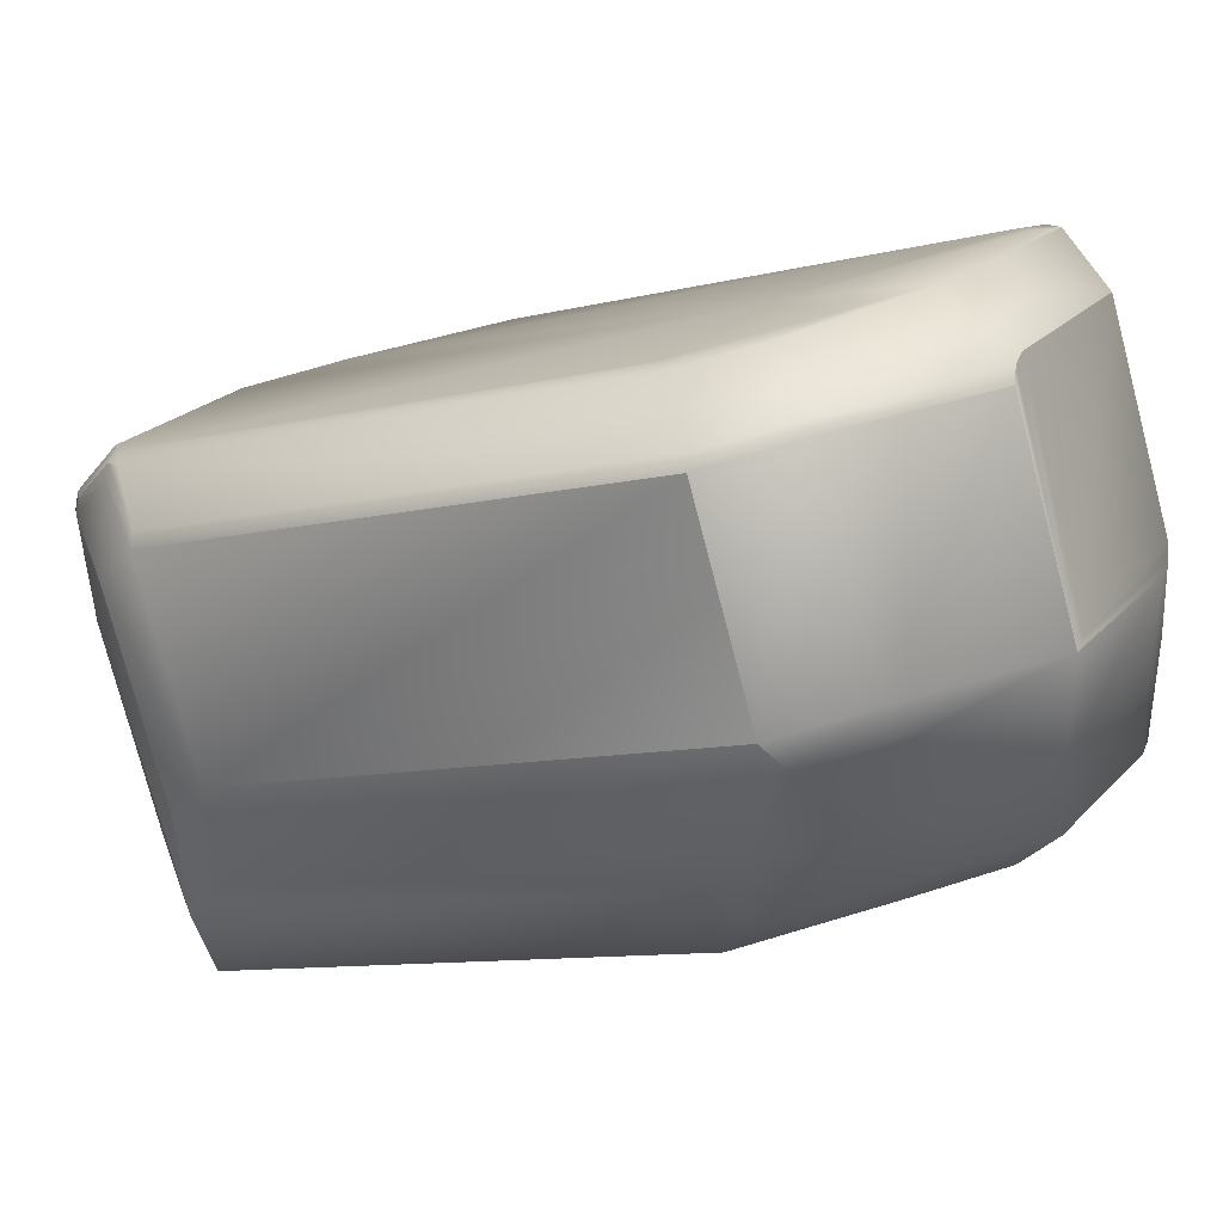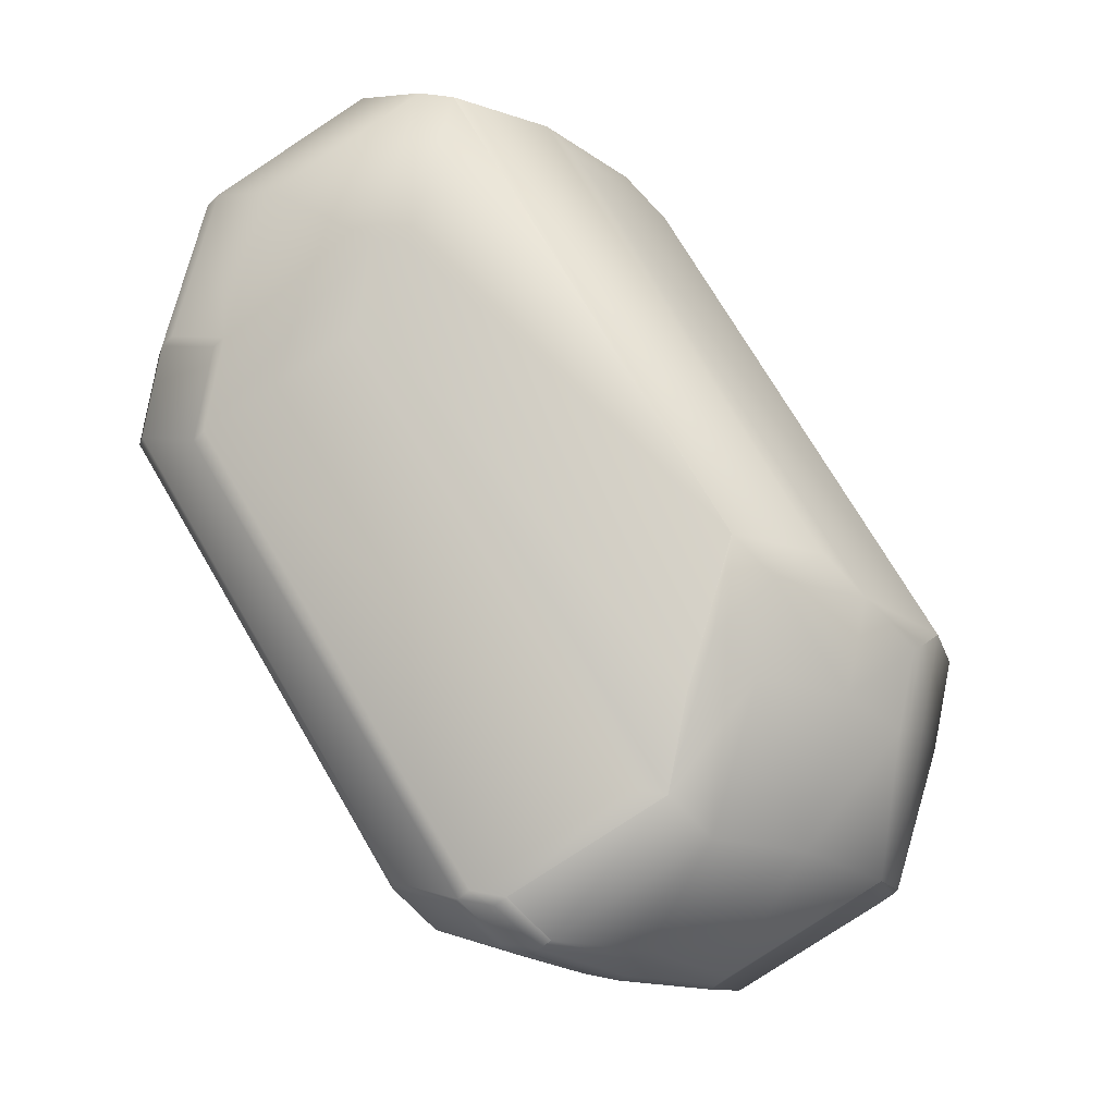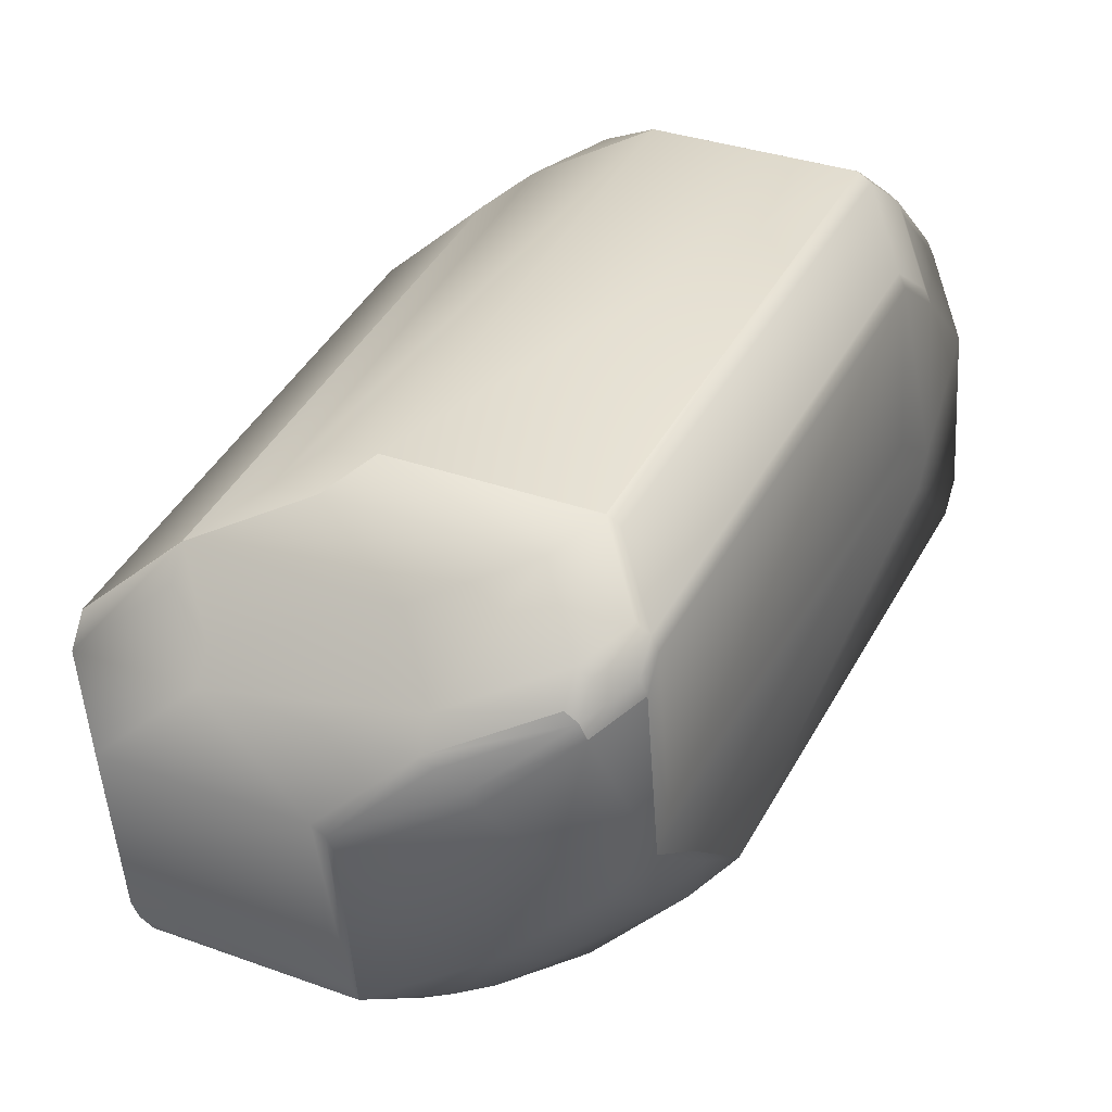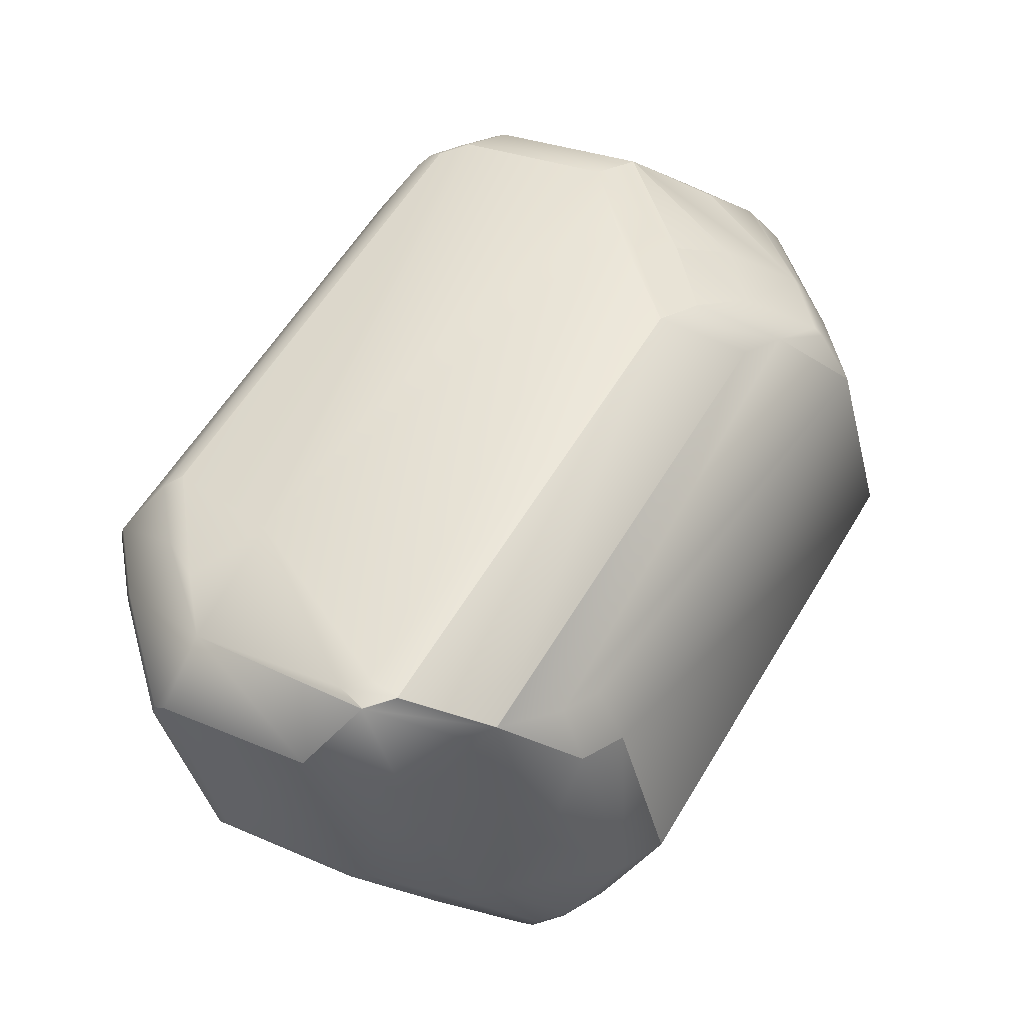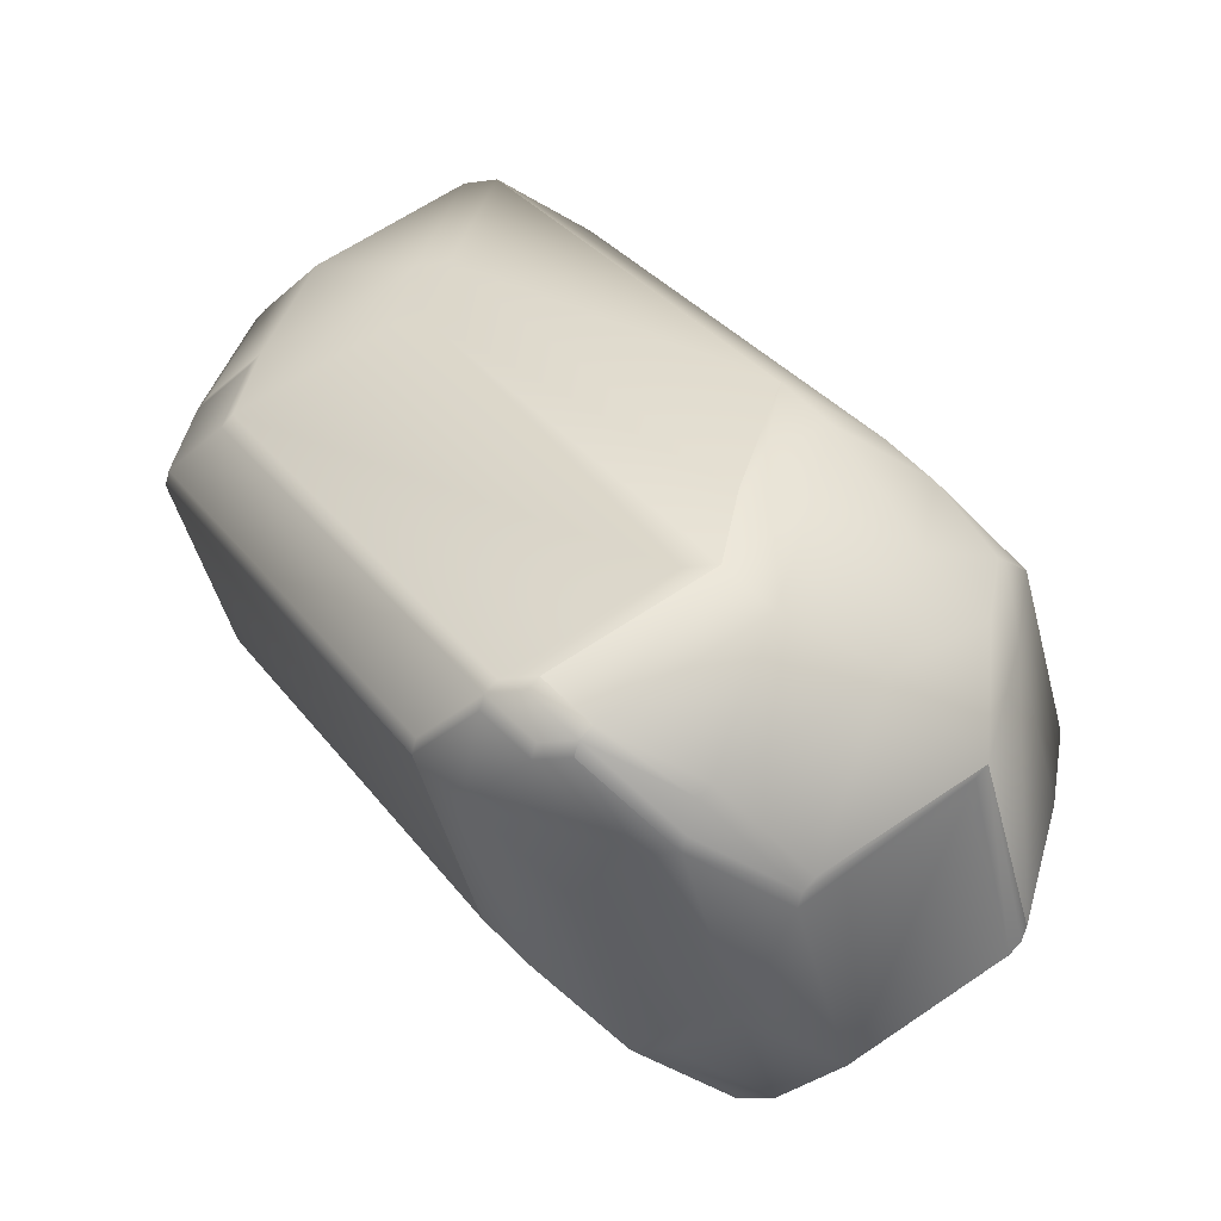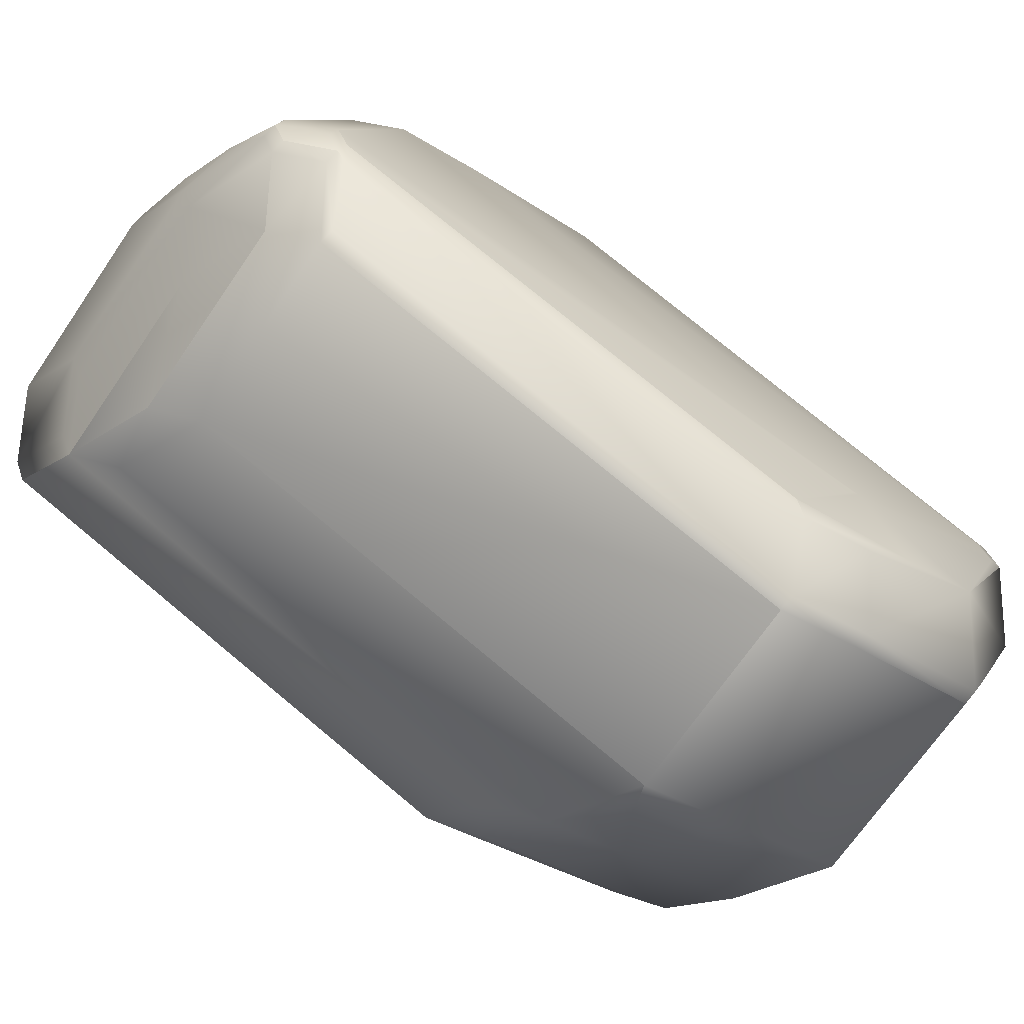
<metadata>
{"format":"obj","ext":"obj","renderer":"f3d","projection":"perspective","resolution":1024,"background":"white","views":[{"elev":-66.5,"azim":97.4,"up":"+Y"},{"elev":-17.7,"azim":-68.0,"up":"+Z"},{"elev":10.6,"azim":-162.4,"up":"+Y"},{"elev":-33.7,"azim":113.9,"up":"+Z"},{"elev":-56.9,"azim":-65.3,"up":"+Z"},{"elev":-57.1,"azim":47.7,"up":"+Y"}]}
</metadata>
<code>
v 0.6695 0.7056 0.8958
v 0.6692 0.7049 0.899
v 0.6687 0.6462 0.9489
v 0.6694 0.7595 0.7798
v 0.666 0.7756 0.7833
v 0.6031 0.9007 1.107
v 0.6789 0.6725 0.8273
v 0.6753 0.6618 0.8717
v 0.6077 0.8019 1.207
v 0.599 0.8882 1.158
v 0.6116 0.7829 1.203
v 0.6095 0.7667 1.201
v 0.6688 0.6335 0.9453
v 0.6116 0.7829 1.203
v 0.609 0.775 1.207
v 0.6089 0.775 1.207
v 0.6089 0.775 1.207
v 0.591 0.7307 1.192
v 0.648 0.5934 0.9384
v 0.6724 0.6443 0.9009
v 0.6522 0.606 0.8864
v 0.6687 0.6461 0.949
v 0.6687 0.6459 0.9491
v 0.6687 0.6458 0.9492
v 0.6655 0.7711 0.7661
v 0.6655 0.7712 0.7664
v 0.6617 0.7902 0.7706
v 0.6655 0.7712 0.7662
v 0.6617 0.7902 0.7708
v 0.6046 0.9273 1.024
v 0.6536 0.6326 0.8038
v 0.6475 0.7268 0.7515
v 0.6654 0.771 0.766
v 0.6562 0.6405 0.8001
v 0.4934 0.9548 1.187
v 0.537 0.9249 1.187
v 0.578 0.9046 1.179
v 0.5028 0.8679 1.234
v 0.4877 0.9574 1.184
v 0.4626 0.9632 1.185
v 0.4998 0.983 1.113
v 0.471 0.8769 1.234
v 0.5266 0.9394 1.179
v 0.5464 0.838 1.234
v 0.5866 0.8183 1.227
v 0.4684 0.869 1.238
v 0.5197 0.8343 1.238
v 0.5409 0.8332 1.235
v 0.5775 0.8049 1.233
v 0.584 0.8105 1.231
v 0.5132 0.8288 1.239
v 0.4942 0.9856 1.11
v 0.5034 0.9938 1.069
v 0.5471 0.9639 1.069
v 0.5835 0.9438 1.044
v 0.4978 0.9964 1.066
v 0.5322 0.9785 1.044
v 0.5435 0.9531 1.113
v 0.5794 0.9313 1.096
v 0.5836 0.9437 1.044
v 0.5269 0.9392 1.179
v 0.5781 0.9046 1.179
v 0.5795 0.9312 1.096
v 0.4679 1.002 1.051
v 0.4638 0.9898 1.103
v 0.4623 0.9632 1.185
v 0.5749 0.8494 0.7928
v 0.5571 0.8632 0.8105
v 0.4679 1.002 1.051
v 0.5532 0.9621 1.024
v 0.6102 0.8249 0.7703
v 0.5459 0.8487 0.7769
v 0.5249 0.8651 0.7972
v 0.5174 0.5855 0.8706
v 0.5138 0.5747 0.915
v 0.5082 0.5773 0.9124
v 0.5118 0.5881 0.868
v 0.5352 0.6076 0.7907
v 0.5338 0.581 0.8732
v 0.5297 0.5685 0.9252
v 0.5296 0.5685 0.9252
v 0.4654 0.5923 0.9317
v 0.4695 0.6048 0.8798
v 0.4709 0.6314 0.7972
v 0.6045 0.9274 1.024
v 0.6031 0.9007 1.107
v 0.6046 0.9273 1.024
v 0.5781 0.9046 1.179
v 0.5796 0.9311 1.096
v 0.6077 0.8019 1.207
v 0.6005 0.9148 1.076
v 0.5837 0.9436 1.044
v 0.6617 0.7902 0.7705
v 0.5867 0.8183 1.227
v 0.6051 0.794 1.211
v 0.5842 0.8104 1.231
v 0.588 0.7914 1.227
v 0.588 0.7914 1.227
v 0.5879 0.7914 1.227
v 0.6654 0.7711 0.7661
v 0.6616 0.7902 0.7703
v 0.6104 0.8248 0.7705
v 0.4623 0.9632 1.185
v 0.6023 0.7695 1.208
v 0.5813 0.7859 1.228
v 0.5634 0.7416 1.214
v 0.5844 0.7251 1.193
v 0.517 0.8097 1.235
v 0.5634 0.7416 1.214
v 0.6615 0.79 0.7703
v 0.6101 0.8248 0.7703
v 0.5459 0.8487 0.7768
v 0.3505 0.9437 1.171
v 0.4557 0.9577 1.187
v 0.4597 0.9553 1.189
v 0.3505 0.9438 1.171
v 0.3439 0.9382 1.172
v 0.3439 0.9382 1.172
v 0.4531 0.9498 1.19
v 0.3413 0.9304 1.176
v 0.3413 0.9304 1.176
v 0.4618 0.8635 1.239
v 0.35 0.844 1.224
v 0.35 0.844 1.224
v 0.4013 0.8093 1.224
v 0.4052 0.7902 1.22
v 0.3873 0.746 1.206
v 0.4991 0.7655 1.22
v 0.3835 0.7651 1.21
v 0.3321 0.7999 1.21
v 0.3561 0.9829 1.036
v 0.352 0.9703 1.088
v 0.3561 0.9829 1.036
v 0.3495 0.9774 1.038
v 0.3495 0.9774 1.038
v 0.3454 0.9648 1.09
v 0.5249 0.8651 0.7971
v 0.4131 0.8457 0.7825
v 0.4131 0.8456 0.7825
v 0.3454 0.9648 1.09
v 0.6415 0.5879 0.9399
v 0.6456 0.6005 0.8879
v 0.6471 0.6271 0.8053
v 0.4726 0.7057 1.179
v 0.6414 0.5879 0.9399
v 0.4516 0.7221 1.199
v 0.4516 0.7221 1.199
v 0.4083 0.7295 1.185
v 0.3873 0.7459 1.206
v 0.647 0.6271 0.8053
v 0.6475 0.7268 0.7515
v 0.6562 0.6405 0.8001
v 0.5444 0.621 0.7855
v 0.5378 0.6155 0.787
v 0.5357 0.7073 0.7368
v 0.5353 0.6076 0.7907
v 0.5291 0.7018 0.7383
v 0.6536 0.6326 0.8038
v 0.5265 0.6939 0.742
v 0.4991 0.7654 1.22
v 0.4444 0.6087 0.952
v 0.336 0.7807 1.206
v 0.3359 0.7808 1.206
v 0.393 0.6434 0.952
v 0.393 0.6435 0.9521
v 0.4181 0.6396 0.8798
v 0.414 0.627 0.9317
v 0.3971 0.656 0.9
v 0.3986 0.6826 0.8175
v 0.4196 0.6662 0.7972
v 0.3945 0.6701 0.8695
v 0.3944 0.6701 0.8696
v 0.4201 0.7659 0.7433
v 0.4135 0.7604 0.7449
v 0.4201 0.7659 0.7433
v 0.4843 0.7421 0.7368
v 0.4649 0.7256 0.7449
v 0.4109 0.7525 0.7485
v 0.4135 0.7604 0.7448
v 0.4777 0.7366 0.7383
v 0.4623 0.7178 0.7485
v 0.3899 0.7689 0.7688
v 0.3899 0.769 0.7688
v 0.4109 0.7525 0.7485
v 0.3986 0.6827 0.8175
v 0.614 0.8057 0.766
v 0.5961 0.7615 0.7515
v 0.5922 0.7806 0.7557
v 0.4983 0.8054 0.7556
v 0.4341 0.8292 0.7622
v 0.4804 0.7612 0.7411
v 0.3428 0.9569 1.093
v 0.3249 0.9127 1.079
v 0.3234 0.8862 1.161
v 0.4162 0.785 0.7476
v 0.3952 0.8015 0.7679
v 0.4065 0.8401 0.784
v 0.3316 0.9332 1.023
v 0.3275 0.9206 1.075
v 0.3886 0.7959 0.7694
v 0.3335 0.8264 1.127
v 0.3374 0.8074 1.123
v 0.4096 0.7795 0.7491
v 0.386 0.7881 0.7731
v 0.329 0.9253 1.027
v 0.3925 0.7769 0.7651
v 0.3377 0.839 1.075
v 0.3947 0.7017 0.8218
v 0.3415 0.8199 1.071
f 1 2 3
f 1 4 5
f 1 5 6
f 1 7 4
f 1 8 7
f 1 3 8
f 1 9 2
f 1 6 10
f 1 10 9
f 2 11 3
f 2 9 11
f 12 13 14
f 12 14 15
f 12 15 16
f 12 16 17
f 12 17 18
f 12 18 19
f 12 19 13
f 20 13 19
f 20 7 8
f 20 8 13
f 20 21 7
f 20 19 21
f 13 8 22
f 13 22 23
f 13 23 24
f 13 24 14
f 4 7 25
f 4 26 27
f 4 27 5
f 4 28 26
f 4 25 28
f 5 29 30
f 5 27 29
f 5 30 6
f 7 21 31
f 7 32 33
f 7 34 32
f 7 31 34
f 7 33 25
f 8 3 22
f 35 36 37
f 35 38 36
f 35 39 40
f 35 41 39
f 35 40 42
f 35 43 41
f 35 37 43
f 35 42 38
f 36 38 44
f 36 44 45
f 36 45 37
f 38 42 46
f 38 46 47
f 38 47 44
f 44 48 49
f 44 50 45
f 44 49 50
f 44 47 51
f 44 51 48
f 48 51 49
f 39 41 52
f 39 52 40
f 53 54 55
f 53 41 54
f 53 56 41
f 53 57 56
f 53 55 57
f 54 41 58
f 54 58 59
f 54 60 55
f 54 59 60
f 41 56 52
f 41 61 37
f 41 43 61
f 41 37 58
f 58 62 63
f 58 63 59
f 58 37 62
f 56 57 64
f 56 64 65
f 56 65 52
f 52 65 66
f 52 66 40
f 67 68 69
f 67 70 71
f 67 57 70
f 67 71 72
f 67 72 73
f 67 73 68
f 67 69 57
f 68 73 69
f 74 75 76
f 74 77 78
f 74 76 77
f 74 79 75
f 74 78 79
f 75 79 80
f 75 80 81
f 75 82 76
f 75 81 82
f 77 76 83
f 77 83 84
f 77 84 78
f 76 82 83
f 3 11 22
f 22 11 14
f 22 14 23
f 23 14 24
f 29 27 85
f 29 85 30
f 86 87 10
f 86 6 87
f 86 10 6
f 88 89 62
f 88 10 89
f 88 62 10
f 11 9 90
f 11 90 14
f 9 10 90
f 87 91 10
f 87 92 91
f 87 6 30
f 87 30 92
f 91 92 89
f 91 89 10
f 92 30 60
f 92 60 63
f 92 63 89
f 89 63 62
f 26 28 93
f 26 93 27
f 27 93 85
f 10 62 90
f 61 43 37
f 62 94 90
f 62 37 45
f 62 45 94
f 14 90 95
f 14 95 15
f 90 94 96
f 90 96 95
f 94 45 50
f 94 50 96
f 15 97 17
f 15 95 97
f 15 17 16
f 97 95 96
f 97 96 50
f 97 98 17
f 97 99 98
f 97 50 99
f 30 85 55
f 30 55 60
f 60 59 63
f 28 25 100
f 28 100 101
f 28 101 93
f 102 93 101
f 102 70 85
f 102 85 93
f 102 71 70
f 102 101 71
f 40 103 42
f 40 66 103
f 98 99 17
f 25 33 100
f 17 99 104
f 17 104 18
f 99 50 49
f 99 105 104
f 99 49 105
f 104 105 106
f 104 107 18
f 104 106 107
f 105 49 108
f 105 108 109
f 105 109 106
f 49 51 108
f 70 57 85
f 85 57 55
f 57 69 64
f 100 33 110
f 100 110 101
f 71 101 110
f 71 111 112
f 71 110 111
f 71 112 72
f 103 113 114
f 103 114 115
f 103 115 42
f 103 66 116
f 103 116 113
f 113 117 114
f 113 116 118
f 113 118 117
f 42 115 46
f 114 117 119
f 114 119 115
f 117 120 119
f 117 118 121
f 117 121 120
f 115 119 46
f 46 119 122
f 46 122 47
f 47 122 51
f 119 120 123
f 119 123 122
f 120 121 124
f 120 124 123
f 108 51 125
f 108 126 127
f 108 125 126
f 108 128 109
f 108 127 128
f 122 123 51
f 51 123 125
f 126 125 129
f 126 129 127
f 123 124 130
f 123 130 125
f 125 130 129
f 64 131 132
f 64 132 65
f 64 69 133
f 64 133 131
f 65 132 116
f 65 116 66
f 131 134 132
f 131 133 135
f 131 135 134
f 132 134 136
f 132 136 118
f 132 118 116
f 72 112 137
f 72 137 73
f 73 138 133
f 73 133 69
f 73 137 139
f 73 139 138
f 138 139 133
f 134 135 136
f 136 135 140
f 136 140 118
f 18 107 141
f 18 141 19
f 21 19 142
f 21 142 143
f 21 143 31
f 19 141 142
f 107 106 144
f 107 144 145
f 107 145 141
f 106 146 144
f 106 109 147
f 106 147 146
f 144 146 148
f 144 80 145
f 144 148 81
f 144 81 80
f 146 149 148
f 146 147 149
f 142 141 80
f 142 79 150
f 142 80 79
f 142 150 143
f 141 145 80
f 79 78 150
f 32 34 151
f 32 151 33
f 34 31 152
f 34 152 151
f 153 154 155
f 153 151 152
f 153 155 151
f 153 152 154
f 154 156 157
f 154 152 156
f 154 157 155
f 31 143 158
f 31 158 152
f 143 156 158
f 143 150 156
f 156 152 158
f 156 159 157
f 156 150 78
f 156 78 159
f 160 149 147
f 160 109 128
f 160 147 109
f 160 128 127
f 160 127 149
f 148 149 161
f 148 82 81
f 148 161 82
f 162 149 163
f 162 164 149
f 162 163 165
f 162 165 164
f 149 164 161
f 149 127 163
f 166 83 167
f 166 167 168
f 166 168 169
f 166 170 84
f 166 84 83
f 166 169 170
f 83 82 167
f 167 82 161
f 167 164 168
f 167 161 164
f 168 164 171
f 168 171 169
f 164 165 172
f 164 172 171
f 173 174 175
f 173 176 174
f 173 175 176
f 174 177 178
f 174 178 179
f 174 176 180
f 174 180 177
f 174 179 175
f 177 181 178
f 177 180 157
f 177 157 181
f 178 181 170
f 178 182 183
f 178 170 169
f 178 169 182
f 178 184 179
f 178 183 184
f 181 84 170
f 181 157 159
f 181 159 84
f 182 169 183
f 84 159 78
f 169 171 185
f 169 185 183
f 171 172 185
f 186 33 187
f 186 111 33
f 186 187 188
f 186 188 111
f 33 111 110
f 33 151 187
f 111 189 112
f 111 188 189
f 189 190 112
f 189 188 191
f 189 191 190
f 118 140 192
f 118 192 121
f 121 192 193
f 121 194 124
f 121 193 194
f 124 194 130
f 133 139 135
f 112 190 137
f 137 190 139
f 190 191 195
f 190 195 196
f 190 196 139
f 139 197 135
f 139 196 197
f 135 197 198
f 135 198 199
f 135 199 140
f 140 199 192
f 197 196 200
f 197 200 198
f 192 199 193
f 187 151 155
f 187 176 191
f 187 155 176
f 187 191 188
f 176 155 157
f 176 157 180
f 176 175 191
f 191 175 195
f 194 193 201
f 194 201 130
f 163 127 129
f 163 130 202
f 163 129 130
f 163 202 165
f 130 201 202
f 165 202 172
f 175 179 203
f 175 203 195
f 195 203 196
f 196 203 200
f 198 200 204
f 198 205 199
f 198 204 205
f 199 205 193
f 179 206 203
f 179 184 183
f 179 183 206
f 206 200 203
f 206 183 204
f 206 204 200
f 205 207 201
f 205 201 193
f 205 204 208
f 205 208 207
f 209 202 201
f 209 207 208
f 209 201 207
f 209 185 172
f 209 172 202
f 209 208 185
f 183 185 208
f 183 208 204

</code>
